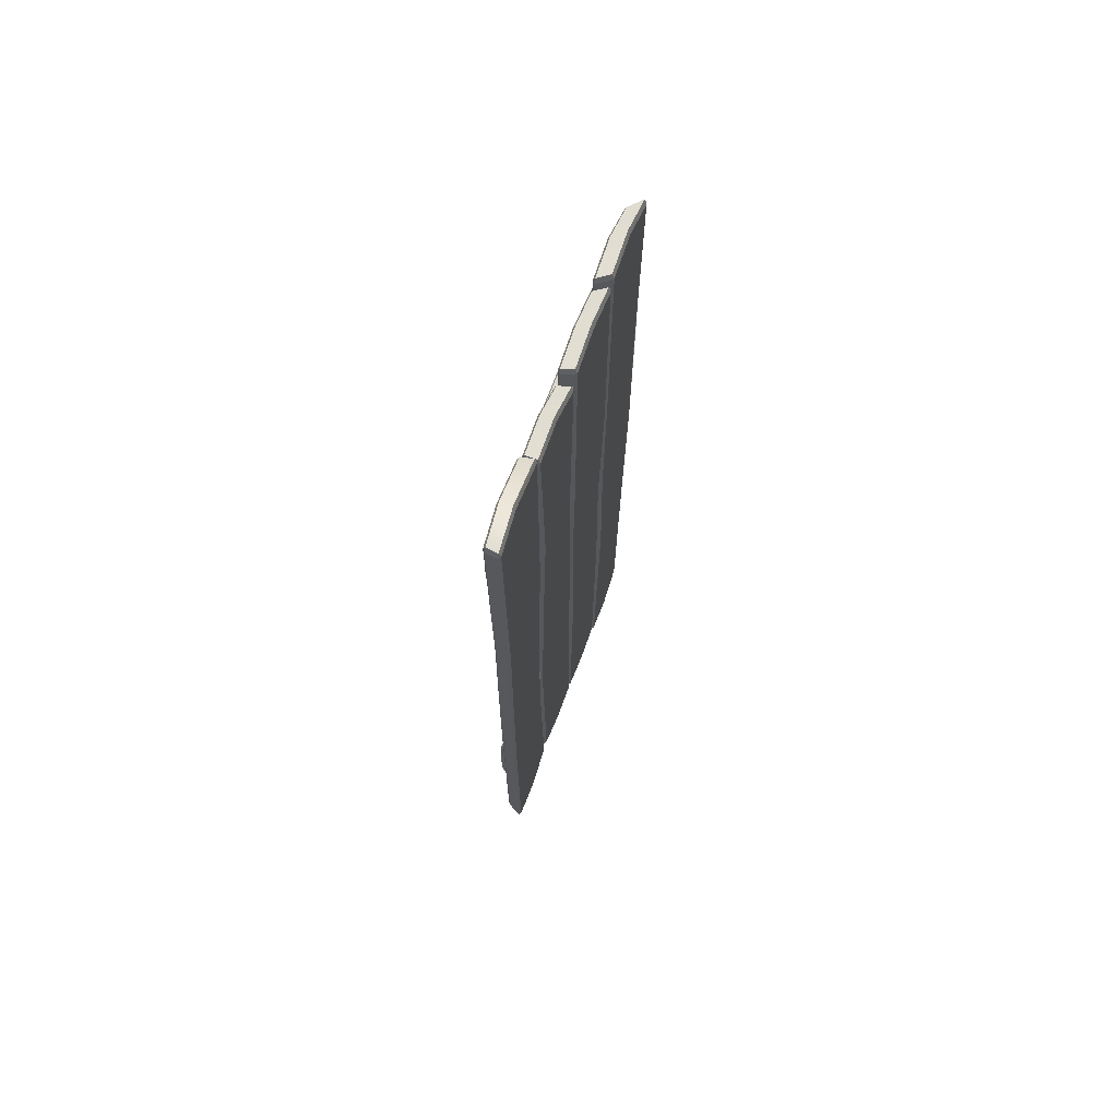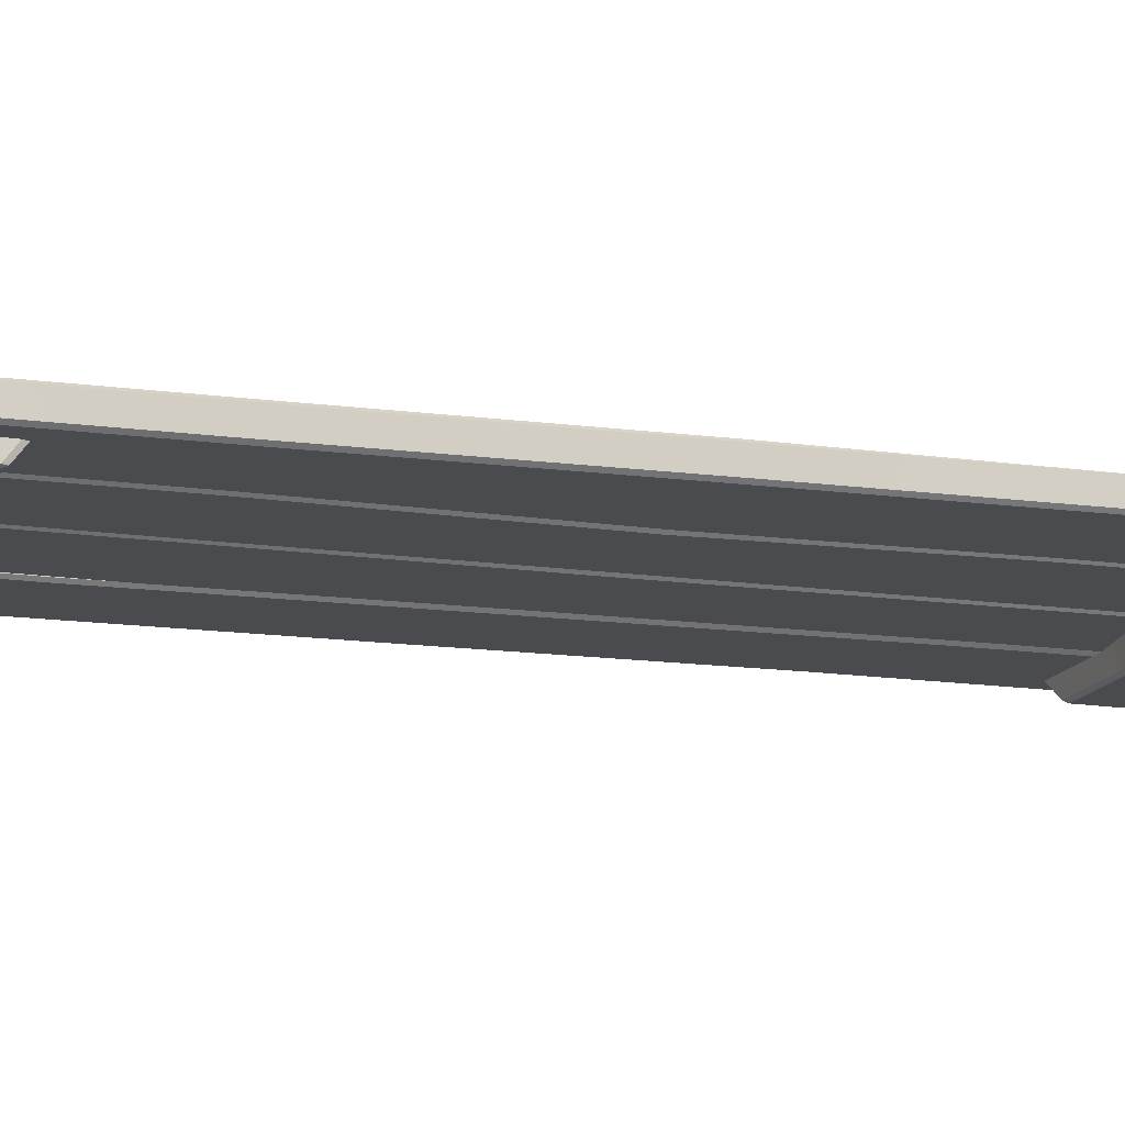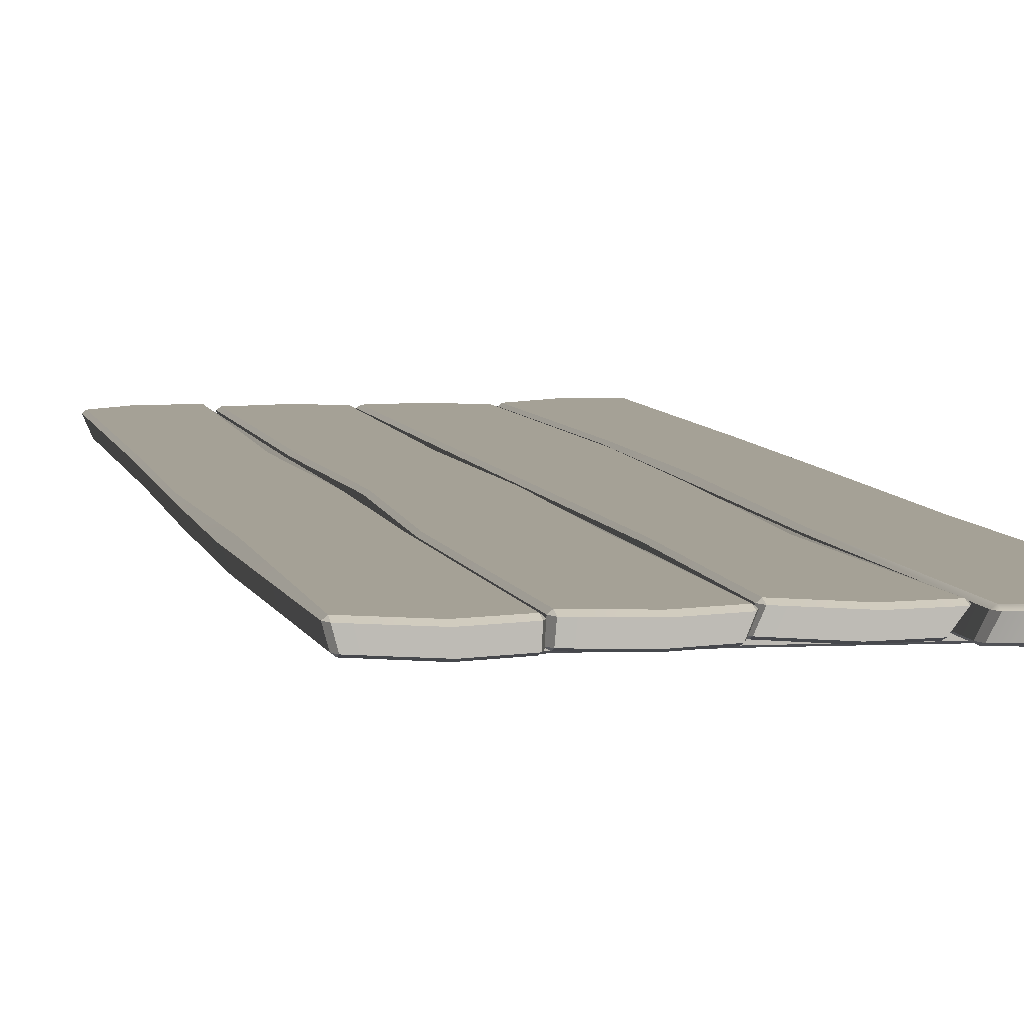
<metadata>
{"format":"obj","ext":"obj","renderer":"f3d","projection":"perspective","resolution":1024,"background":"white","views":[{"elev":71.6,"azim":110.8,"up":"+Z"},{"elev":-14.1,"azim":-108.0,"up":"+Y"},{"elev":6.0,"azim":-11.4,"up":"+Y"}]}
</metadata>
<code>
g default
v 2.124 -0.04736 9.298
v 2.069 -0.4004 9.297
v 0.4128 -0.4004 9.264
v -1.173 -0.4004 9.232
v -1.221 -0.04736 9.231
v 0.4174 -0.04736 9.264
v 3.757 -0.359 8.245
v 3.804 -0.3592 8.344
v 3.756 -0.4004 8.347
v 3.857 -0.04736 8.149
v 3.906 -0.0887 8.146
v 3.857 -0.0887 8.042
v 3.758 -0.3596 10.9
v 3.713 -0.3602 11
v 3.706 -0.4004 10.9
v 3.807 -0.04736 10.83
v 3.814 -0.0881 10.94
v 3.861 -0.0881 10.83
v -3.302 -0.359 10.84
v -3.349 -0.3558 10.73
v -3.3 -0.4004 10.73
v -3.396 -0.04736 10.65
v -3.446 -0.0887 10.66
v -3.398 -0.0887 10.77
v -3.252 -0.3586 8.123
v -3.198 -0.3582 8.028
v -3.204 -0.4004 8.138
v -3.3 -0.04736 7.933
v -3.294 -0.08912 7.818
v -3.349 -0.08912 7.917
v 3.842 -0.359 9.332
v 3.793 -0.4004 9.331
v 3.895 -0.04736 9.333
v 3.945 -0.0887 9.334
v 2.059 -0.359 10.89
v 2.059 -0.4004 10.79
v 2.114 -0.0887 10.7
v 2.114 -0.04736 10.6
v -3.335 -0.4004 9.189
v -3.383 -0.359 9.188
v -3.483 -0.0887 9.186
v -3.433 -0.04736 9.187
v -1.21 -0.359 8.058
v -1.211 -0.4004 8.166
v -1.257 -0.0887 7.838
v -1.258 -0.04736 7.951
v -1.233 -0.0887 10.76
v -1.232 -0.04736 10.65
v -1.185 -0.359 10.83
v -1.184 -0.4004 10.72
v 0.4236 -0.359 8.042
v 0.4228 -0.4004 8.155
v 0.4291 -0.0887 7.831
v 0.4283 -0.04736 7.95
v 0.4063 -0.0887 10.74
v 0.4072 -0.04736 10.63
v 0.4015 -0.359 10.82
v 0.4024 -0.4004 10.7
v 2.079 -0.359 8.267
v 2.078 -0.4004 8.36
v 2.134 -0.0887 8.066
v 2.134 -0.04736 8.163
v -1.844 -0.04736 -8.67
v -1.784 -0.4004 -8.672
v 0.03181 -0.4004 -8.712
v 1.77 -0.4004 -8.75
v 1.822 -0.04736 -8.751
v 0.02673 -0.04736 -8.712
v -3.625 -0.359 -7.546
v -3.678 -0.3592 -7.643
v -3.625 -0.4004 -7.648
v -3.734 -0.04736 -7.445
v -3.788 -0.0887 -7.441
v -3.733 -0.0887 -7.339
v -3.647 -0.3596 -10.2
v -3.599 -0.3602 -10.31
v -3.59 -0.4004 -10.2
v -3.7 -0.04736 -10.12
v -3.709 -0.0881 -10.24
v -3.759 -0.0881 -10.13
v 4.09 -0.359 -10.45
v 4.142 -0.3558 -10.34
v 4.089 -0.4004 -10.34
v 4.195 -0.04736 -10.27
v 4.25 -0.0887 -10.28
v 4.196 -0.0887 -10.39
v 4.057 -0.3586 -7.733
v 3.999 -0.3582 -7.636
v 4.005 -0.4004 -7.746
v 4.111 -0.04736 -7.546
v 4.106 -0.08912 -7.431
v 4.165 -0.08912 -7.532
v -3.727 -0.359 -8.629
v -3.674 -0.4004 -8.63
v -3.785 -0.04736 -8.628
v -3.84 -0.0887 -8.626
v -1.785 -0.359 -10.26
v -1.785 -0.4004 -10.17
v -1.843 -0.0887 -10.07
v -1.843 -0.04736 -9.976
v 4.14 -0.4004 -8.803
v 4.193 -0.359 -8.804
v 4.302 -0.0887 -8.806
v 4.247 -0.04736 -8.805
v 1.82 -0.359 -7.578
v 1.82 -0.4004 -7.686
v 1.873 -0.0887 -7.361
v 1.873 -0.04736 -7.473
v 1.823 -0.0887 -10.28
v 1.823 -0.04736 -10.17
v 1.771 -0.359 -10.35
v 1.771 -0.4004 -10.24
v 0.02957 -0.359 -7.49
v 0.02959 -0.4004 -7.603
v 0.02516 -0.0887 -7.279
v 0.02517 -0.04736 -7.398
v 0.02726 -0.0887 -10.19
v 0.02724 -0.04736 -10.07
v 0.03191 -0.359 -10.26
v 0.03189 -0.4004 -10.15
v -1.787 -0.359 -7.642
v -1.787 -0.4004 -7.735
v -1.846 -0.0887 -7.439
v -1.845 -0.04736 -7.535
v 1.085 0.4004 6.841
v 0.9953 -0.09152 6.643
v 1.203 -0.09152 0.6209
v 1.233 -0.09152 -4.712
v 1.334 0.4004 -4.886
v 1.302 0.4004 0.6378
v 2.118 -0.03394 12.76
v 2.051 -0.03415 12.94
v 2.048 -0.09152 12.76
v 2.185 0.4004 13.12
v 2.187 0.3428 13.3
v 2.258 0.3428 13.13
v 0.07394 -0.03478 12.46
v 0.003443 -0.0356 12.3
v 0.07762 -0.09152 12.27
v 0.1265 0.4004 12.63
v 0.04924 0.3436 12.66
v 0.1227 0.3436 12.83
v 0.01985 -0.03394 -12.86
v 0.0961 -0.02939 -13.03
v 0.09676 -0.09152 -12.86
v 0.1465 0.4004 -13.21
v 0.1395 0.3428 -13.39
v 0.06619 0.3428 -13.21
v 2.106 -0.03336 -12.72
v 2.171 -0.03275 -12.52
v 2.096 -0.09152 -12.54
v 2.235 0.4004 -12.89
v 2.313 0.3422 -12.87
v 2.245 0.3422 -13.07
v 1.102 -0.03394 13.09
v 1.095 -0.09152 12.91
v 1.189 0.4004 13.28
v 1.196 0.3428 13.46
v 0.06165 -0.03394 6.625
v 0.1248 -0.09152 6.626
v 0.1896 0.3428 6.822
v 0.2556 0.4004 6.823
v 1.095 -0.09152 -13
v 1.11 -0.03394 -13.18
v 1.205 0.3428 -13.54
v 1.19 0.4004 -13.36
v 2.336 -0.03394 -4.69
v 2.263 -0.09152 -4.692
v 2.486 0.3428 -4.863
v 2.409 0.4004 -4.864
v 0.1009 0.3428 -4.909
v 0.1785 0.4004 -4.908
v 0.05312 -0.03394 -4.736
v 0.1274 -0.09152 -4.734
v 2.211 -0.03394 0.6444
v 2.134 -0.09152 0.6428
v 2.355 0.3428 0.6618
v 2.274 0.4004 0.6602
v 0.1358 0.3428 0.6166
v 0.2168 0.4004 0.6182
v 0.08646 -0.03394 0.6002
v 0.1641 -0.09152 0.6017
v 2.08 -0.03394 6.665
v 2.017 -0.09152 6.664
v 2.218 0.3428 6.863
v 1.988 0.4004 6.862
v -3.52 0.4004 5.801
v -3.414 -0.09152 5.603
v -3.219 -0.09152 0.6209
v -3.399 -0.09152 -4.712
v -3.504 0.4004 -4.886
v -3.317 0.4004 0.6378
v -2.291 -0.03394 13.05
v -2.358 -0.03415 13.23
v -2.361 -0.09152 13.05
v -2.42 0.4004 13.41
v -2.418 0.3428 13.59
v -2.347 0.3428 13.41
v -4.412 -0.03478 12.96
v -4.483 -0.0356 12.8
v -4.409 -0.09152 12.77
v -4.554 0.4004 13.14
v -4.631 0.3436 13.16
v -4.558 0.3436 13.33
v -4.286 -0.03394 -12.73
v -4.21 -0.02939 -12.9
v -4.209 -0.09152 -12.73
v -4.349 0.4004 -13.08
v -4.356 0.3428 -13.26
v -4.429 0.3428 -13.08
v -2.303 -0.03336 -13.6
v -2.238 -0.03275 -13.41
v -2.313 -0.09152 -13.43
v -2.37 0.4004 -13.78
v -2.292 0.3422 -13.76
v -2.36 0.3422 -13.96
v -3.307 -0.03394 13.52
v -3.315 -0.09152 13.35
v -3.416 0.4004 13.72
v -3.409 0.3428 13.9
v -4.582 -0.03394 5.584
v -4.519 -0.09152 5.586
v -4.729 0.3428 5.782
v -4.475 0.4004 5.783
v -3.314 -0.09152 -13.54
v -3.299 -0.03394 -13.72
v -3.4 0.3428 -14.08
v -3.416 0.4004 -13.9
v -2.284 -0.03394 -4.69
v -2.358 -0.09152 -4.692
v -2.34 0.3428 -4.863
v -2.57 0.4004 -4.864
v -4.532 0.3428 -4.909
v -4.454 0.4004 -4.908
v -4.382 -0.03394 -4.736
v -4.308 -0.09152 -4.734
v -2.16 -0.03394 0.6444
v -2.238 -0.09152 0.6428
v -2.317 0.3428 0.6618
v -2.398 0.4004 0.6602
v -4.654 0.3428 0.6166
v -4.573 0.4004 0.6182
v -4.509 -0.03394 0.6002
v -4.431 -0.09152 0.6017
v -2.329 -0.03394 5.625
v -2.392 -0.09152 5.624
v -2.387 0.3428 5.823
v -2.453 0.4004 5.822
v 3.73 0.4004 -5.984
v 3.624 -0.09152 -5.787
v 3.429 -0.09152 -0.8046
v 3.422 -0.09152 5.3
v 3.528 0.4004 5.473
v 3.527 0.4004 -0.8214
v 2.346 -0.03394 -12.76
v 2.413 -0.03415 -12.93
v 2.415 -0.09152 -12.75
v 2.475 0.4004 -13.12
v 2.472 0.3428 -13.3
v 2.402 0.3428 -13.12
v 4.51 -0.03478 -13.58
v 4.581 -0.0356 -13.42
v 4.507 -0.09152 -13.39
v 4.652 0.4004 -13.75
v 4.729 0.3436 -13.78
v 4.656 0.3436 -13.95
v 4.455 -0.03394 12.91
v 4.379 -0.02939 13.09
v 4.378 -0.09152 12.91
v 4.518 0.4004 13.26
v 4.525 0.3428 13.44
v 4.599 0.3428 13.27
v 2.311 -0.03336 13.45
v 2.246 -0.03275 13.26
v 2.321 -0.09152 13.28
v 2.378 0.4004 13.63
v 2.3 0.3422 13.61
v 2.368 0.3422 13.81
v 3.518 -0.03394 -13.71
v 3.525 -0.09152 -13.53
v 3.627 0.4004 -13.9
v 3.619 0.3428 -14.08
v 4.546 -0.03394 -5.768
v 4.483 -0.09152 -5.769
v 4.693 0.3428 -5.965
v 4.627 0.4004 -5.967
v 3.524 -0.09152 13.54
v 3.509 -0.03394 13.72
v 3.61 0.3428 14.08
v 3.626 0.4004 13.9
v 2.245 -0.03394 5.976
v 2.319 -0.09152 5.977
v 2.301 0.3428 6.148
v 2.378 0.4004 6.15
v 4.54 0.3428 4.983
v 4.462 0.4004 4.981
v 4.39 -0.03394 4.809
v 4.316 -0.09152 4.808
v 2.386 -0.03394 -0.8281
v 2.464 -0.09152 -0.8265
v 2.465 0.3428 -0.8454
v 2.633 0.4004 -0.8438
v 4.643 0.3428 -0.8002
v 4.562 0.4004 -0.8018
v 4.498 -0.03394 -0.7838
v 4.42 -0.09152 -0.7854
v 2.508 -0.03394 -5.809
v 2.571 -0.09152 -5.807
v 2.566 0.3428 -6.007
v 2.632 0.4004 -6.005
v -1.075 0.4004 5.801
v -1.073 -0.09152 5.603
v -1.006 -0.09152 0.6209
v -1.133 -0.09152 -4.712
v -1.138 0.4004 -4.886
v -1.005 0.4004 0.6378
v -0.07773 -0.03394 12.76
v -0.145 -0.03415 12.93
v -0.1474 -0.09152 12.76
v -0.1085 0.4004 13.12
v -0.1062 0.3428 13.3
v -0.03572 0.3428 13.12
v -2.166 -0.03478 12.95
v -2.236 -0.0356 12.79
v -2.162 -0.09152 12.76
v -2.213 0.4004 13.12
v -2.29 0.3436 13.15
v -2.216 0.3436 13.32
v -2.176 -0.03394 -12.93
v -2.1 -0.02939 -13.1
v -2.099 -0.09152 -12.92
v -2.147 0.4004 -13.27
v -2.154 0.3428 -13.45
v -2.227 0.3428 -13.28
v -0.08995 -0.03336 -13.04
v -0.02454 -0.03275 -12.85
v -0.09971 -0.09152 -12.87
v -0.05868 0.4004 -13.22
v 0.01973 0.3422 -13.2
v -0.04848 0.3422 -13.4
v -1.094 -0.03394 13.23
v -1.101 -0.09152 13.05
v -1.105 0.4004 13.42
v -1.097 0.3428 13.6
v -2.267 -0.03394 5.584
v -2.204 -0.09152 5.586
v -2.322 0.3428 5.782
v -2.256 0.4004 5.783
v -1.1 -0.09152 -13.18
v -1.086 -0.03394 -13.35
v -1.089 0.3428 -13.71
v -1.104 0.4004 -13.53
v 0.02163 -0.03394 -4.69
v -0.05203 -0.09152 -4.692
v -0.08851 0.3428 -4.863
v -0.1654 0.4004 -4.864
v -2.261 0.3428 -4.909
v -2.183 0.4004 -4.908
v -2.208 -0.03394 -4.736
v -2.134 -0.09152 -4.734
v 0.01362 -0.03394 0.6444
v -0.06401 -0.09152 0.6428
v 0.05969 0.3428 0.6618
v -0.02138 0.4004 0.6602
v -2.121 0.3428 0.6166
v -2.04 0.4004 0.6182
v -2.074 -0.03394 0.6002
v -1.997 -0.09152 0.6017
v -0.008071 -0.03394 5.625
v -0.07121 -0.09152 5.624
v 0.03703 0.3428 5.823
v -0.1153 0.4004 5.822
g plank
f 7 9 60 59
f 8 7 12 11
f 9 8 31 32
f 10 12 61 62
f 11 10 33 34
f 13 15 32 31
f 14 13 18 17
f 15 14 35 36
f 16 18 34 33
f 17 16 38 37
f 19 21 50 49
f 20 19 24 23
f 21 20 40 39
f 22 24 47 48
f 23 22 42 41
f 25 27 39 40
f 26 25 30 29
f 27 26 43 44
f 28 30 41 42
f 29 28 46 45
f 36 35 57 58
f 37 38 56 55
f 44 43 51 52
f 45 46 54 53
f 48 47 55 56
f 49 50 58 57
f 52 51 59 60
f 53 54 62 61
f 8 11 34 31
f 14 17 37 35
f 40 41 30 25
f 59 61 12 7
f 10 62 1 33
f 60 9 32 2
f 47 24 19 49
f 39 27 44 4
f 43 26 29 45
f 46 28 42 5
f 57 55 47 49
f 44 52 3 4
f 43 45 53 51
f 6 54 46 5
f 37 55 57 35
f 3 52 60 2
f 59 51 53 61
f 62 54 6 1
f 33 1 38 16
f 31 34 18 13
f 2 32 15 36
f 3 2 36 58
f 4 3 58 50
f 39 4 50 21
f 20 23 41 40
f 5 42 22 48
f 56 6 5 48
f 1 6 56 38
f 7 8 9
f 10 11 12
f 13 14 15
f 16 17 18
f 19 20 21
f 22 23 24
f 25 26 27
f 28 29 30
f 69 71 122 121
f 70 69 74 73
f 71 70 93 94
f 72 74 123 124
f 73 72 95 96
f 75 77 94 93
f 76 75 80 79
f 77 76 97 98
f 78 80 96 95
f 79 78 100 99
f 81 83 112 111
f 82 81 86 85
f 83 82 102 101
f 84 86 109 110
f 85 84 104 103
f 87 89 101 102
f 88 87 92 91
f 89 88 105 106
f 90 92 103 104
f 91 90 108 107
f 98 97 119 120
f 99 100 118 117
f 106 105 113 114
f 107 108 116 115
f 110 109 117 118
f 111 112 120 119
f 114 113 121 122
f 115 116 124 123
f 70 73 96 93
f 76 79 99 97
f 102 103 92 87
f 121 123 74 69
f 72 124 63 95
f 122 71 94 64
f 109 86 81 111
f 101 89 106 66
f 105 88 91 107
f 108 90 104 67
f 119 117 109 111
f 106 114 65 66
f 105 107 115 113
f 68 116 108 67
f 99 117 119 97
f 65 114 122 64
f 121 113 115 123
f 124 116 68 63
f 95 63 100 78
f 93 96 80 75
f 64 94 77 98
f 65 64 98 120
f 66 65 120 112
f 101 66 112 83
f 82 85 103 102
f 67 104 84 110
f 118 68 67 110
f 63 68 118 100
f 69 70 71
f 72 73 74
f 75 76 77
f 78 79 80
f 81 82 83
f 84 85 86
f 87 88 89
f 90 91 92
f 131 133 184 183
f 132 131 136 135
f 133 132 155 156
f 134 136 185 186
f 135 134 157 158
f 137 139 156 155
f 138 137 142 141
f 139 138 159 160
f 140 142 158 157
f 141 140 162 161
f 143 145 174 173
f 144 143 148 147
f 145 144 164 163
f 146 148 171 172
f 147 146 166 165
f 149 151 163 164
f 150 149 154 153
f 151 150 167 168
f 152 154 165 166
f 153 152 170 169
f 160 159 181 182
f 161 162 180 179
f 168 167 175 176
f 169 170 178 177
f 172 171 179 180
f 173 174 182 181
f 176 175 183 184
f 177 178 186 185
f 132 135 158 155
f 138 141 161 159
f 164 165 154 149
f 183 185 136 131
f 134 186 125 157
f 184 133 156 126
f 171 148 143 173
f 163 151 168 128
f 167 150 153 169
f 170 152 166 129
f 181 179 171 173
f 168 176 127 128
f 167 169 177 175
f 130 178 170 129
f 161 179 181 159
f 127 176 184 126
f 183 175 177 185
f 186 178 130 125
f 157 125 162 140
f 155 158 142 137
f 126 156 139 160
f 127 126 160 182
f 128 127 182 174
f 163 128 174 145
f 144 147 165 164
f 129 166 146 172
f 180 130 129 172
f 125 130 180 162
f 131 132 133
f 134 135 136
f 137 138 139
f 140 141 142
f 143 144 145
f 146 147 148
f 149 150 151
f 152 153 154
f 193 195 246 245
f 194 193 198 197
f 195 194 217 218
f 196 198 247 248
f 197 196 219 220
f 199 201 218 217
f 200 199 204 203
f 201 200 221 222
f 202 204 220 219
f 203 202 224 223
f 205 207 236 235
f 206 205 210 209
f 207 206 226 225
f 208 210 233 234
f 209 208 228 227
f 211 213 225 226
f 212 211 216 215
f 213 212 229 230
f 214 216 227 228
f 215 214 232 231
f 222 221 243 244
f 223 224 242 241
f 230 229 237 238
f 231 232 240 239
f 234 233 241 242
f 235 236 244 243
f 238 237 245 246
f 239 240 248 247
f 194 197 220 217
f 200 203 223 221
f 226 227 216 211
f 245 247 198 193
f 196 248 187 219
f 246 195 218 188
f 233 210 205 235
f 225 213 230 190
f 229 212 215 231
f 232 214 228 191
f 243 241 233 235
f 230 238 189 190
f 229 231 239 237
f 192 240 232 191
f 223 241 243 221
f 189 238 246 188
f 245 237 239 247
f 248 240 192 187
f 219 187 224 202
f 217 220 204 199
f 188 218 201 222
f 189 188 222 244
f 190 189 244 236
f 225 190 236 207
f 206 209 227 226
f 191 228 208 234
f 242 192 191 234
f 187 192 242 224
f 193 194 195
f 196 197 198
f 199 200 201
f 202 203 204
f 205 206 207
f 208 209 210
f 211 212 213
f 214 215 216
f 255 257 308 307
f 256 255 260 259
f 257 256 279 280
f 258 260 309 310
f 259 258 281 282
f 261 263 280 279
f 262 261 266 265
f 263 262 283 284
f 264 266 282 281
f 265 264 286 285
f 267 269 298 297
f 268 267 272 271
f 269 268 288 287
f 270 272 295 296
f 271 270 290 289
f 273 275 287 288
f 274 273 278 277
f 275 274 291 292
f 276 278 289 290
f 277 276 294 293
f 284 283 305 306
f 285 286 304 303
f 292 291 299 300
f 293 294 302 301
f 296 295 303 304
f 297 298 306 305
f 300 299 307 308
f 301 302 310 309
f 256 259 282 279
f 262 265 285 283
f 288 289 278 273
f 307 309 260 255
f 258 310 249 281
f 308 257 280 250
f 295 272 267 297
f 287 275 292 252
f 291 274 277 293
f 294 276 290 253
f 305 303 295 297
f 292 300 251 252
f 291 293 301 299
f 254 302 294 253
f 285 303 305 283
f 251 300 308 250
f 307 299 301 309
f 310 302 254 249
f 281 249 286 264
f 279 282 266 261
f 250 280 263 284
f 251 250 284 306
f 252 251 306 298
f 287 252 298 269
f 268 271 289 288
f 253 290 270 296
f 304 254 253 296
f 249 254 304 286
f 255 256 257
f 258 259 260
f 261 262 263
f 264 265 266
f 267 268 269
f 270 271 272
f 273 274 275
f 276 277 278
f 317 319 370 369
f 318 317 322 321
f 319 318 341 342
f 320 322 371 372
f 321 320 343 344
f 323 325 342 341
f 324 323 328 327
f 325 324 345 346
f 326 328 344 343
f 327 326 348 347
f 329 331 360 359
f 330 329 334 333
f 331 330 350 349
f 332 334 357 358
f 333 332 352 351
f 335 337 349 350
f 336 335 340 339
f 337 336 353 354
f 338 340 351 352
f 339 338 356 355
f 346 345 367 368
f 347 348 366 365
f 354 353 361 362
f 355 356 364 363
f 358 357 365 366
f 359 360 368 367
f 362 361 369 370
f 363 364 372 371
f 318 321 344 341
f 324 327 347 345
f 350 351 340 335
f 369 371 322 317
f 320 372 311 343
f 370 319 342 312
f 357 334 329 359
f 349 337 354 314
f 353 336 339 355
f 356 338 352 315
f 367 365 357 359
f 354 362 313 314
f 353 355 363 361
f 316 364 356 315
f 347 365 367 345
f 313 362 370 312
f 369 361 363 371
f 372 364 316 311
f 343 311 348 326
f 341 344 328 323
f 312 342 325 346
f 313 312 346 368
f 314 313 368 360
f 349 314 360 331
f 330 333 351 350
f 315 352 332 358
f 366 316 315 358
f 311 316 366 348
f 317 318 319
f 320 321 322
f 323 324 325
f 326 327 328
f 329 330 331
f 332 333 334
f 335 336 337
f 338 339 340

</code>
